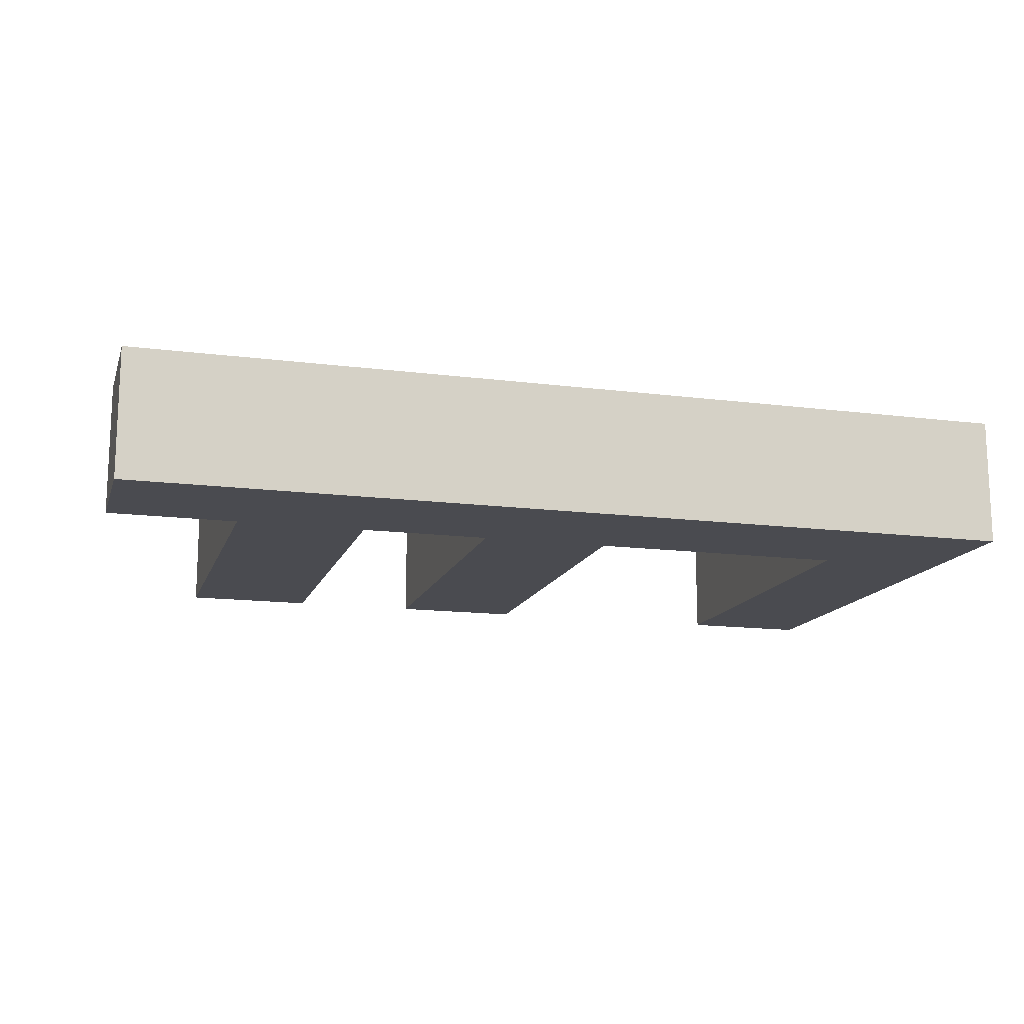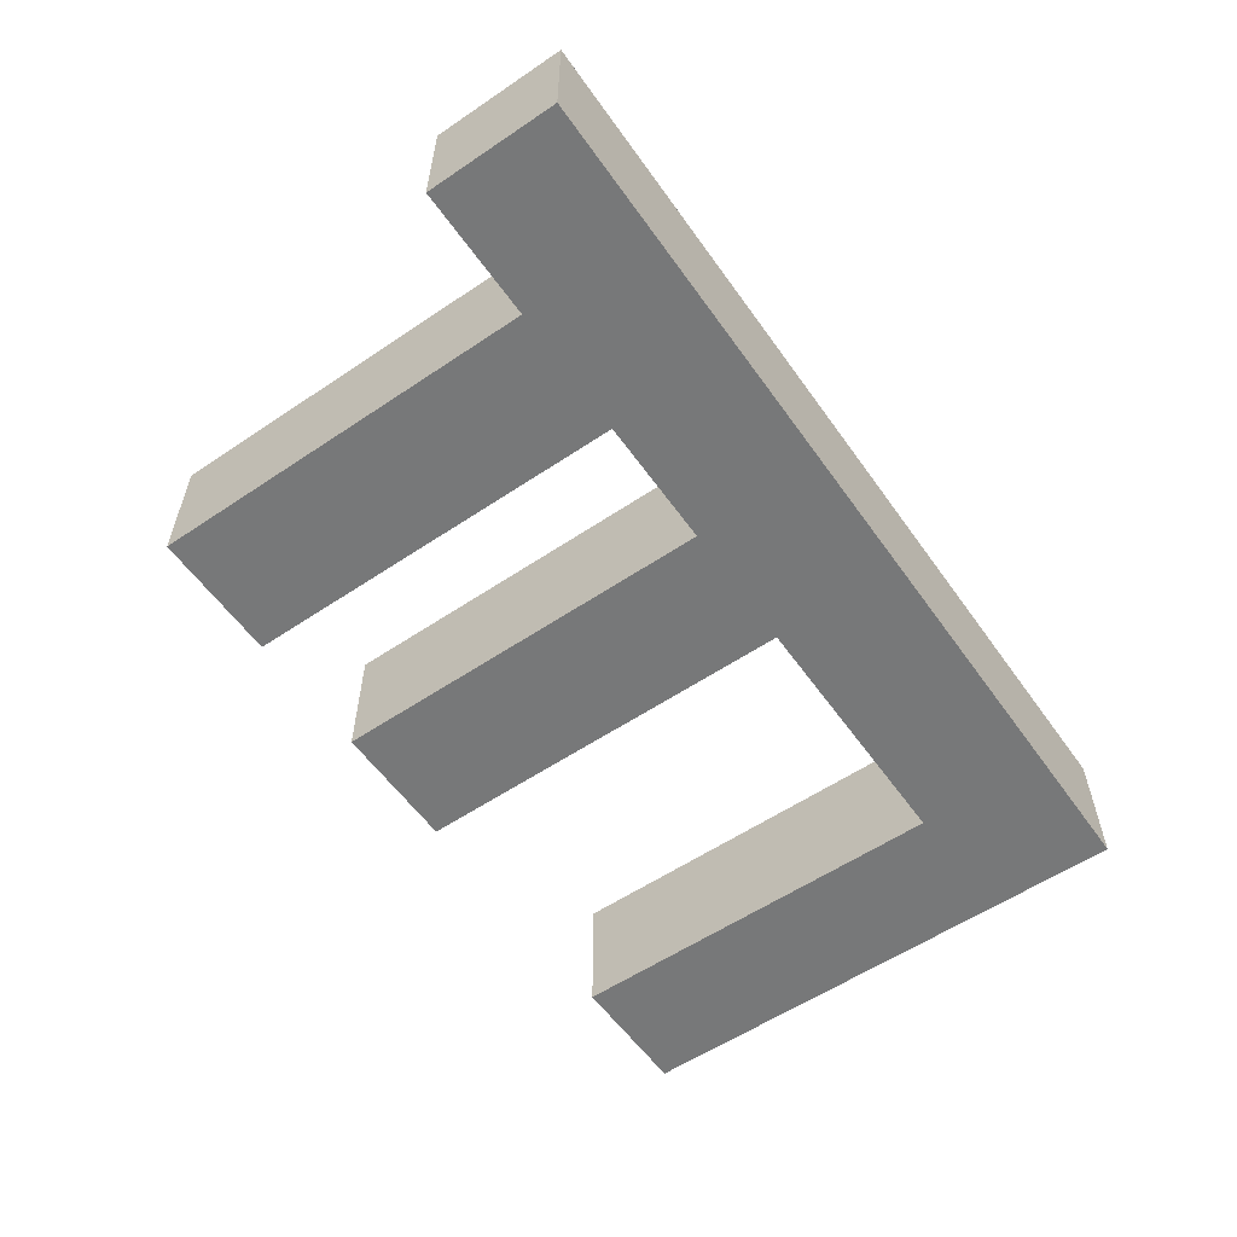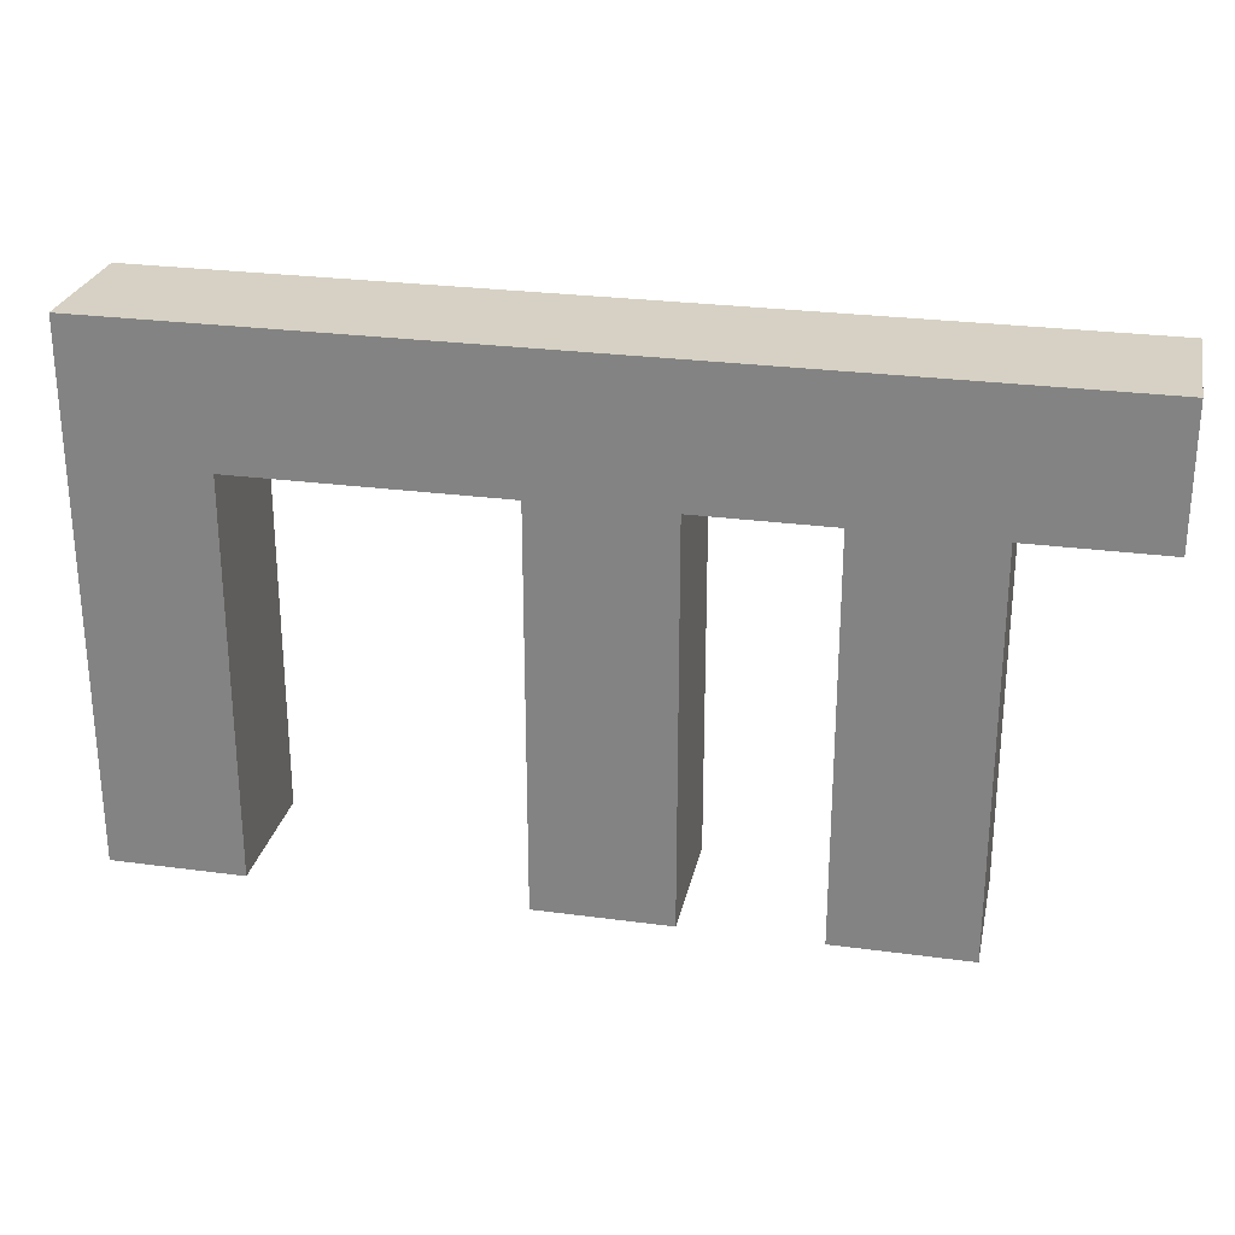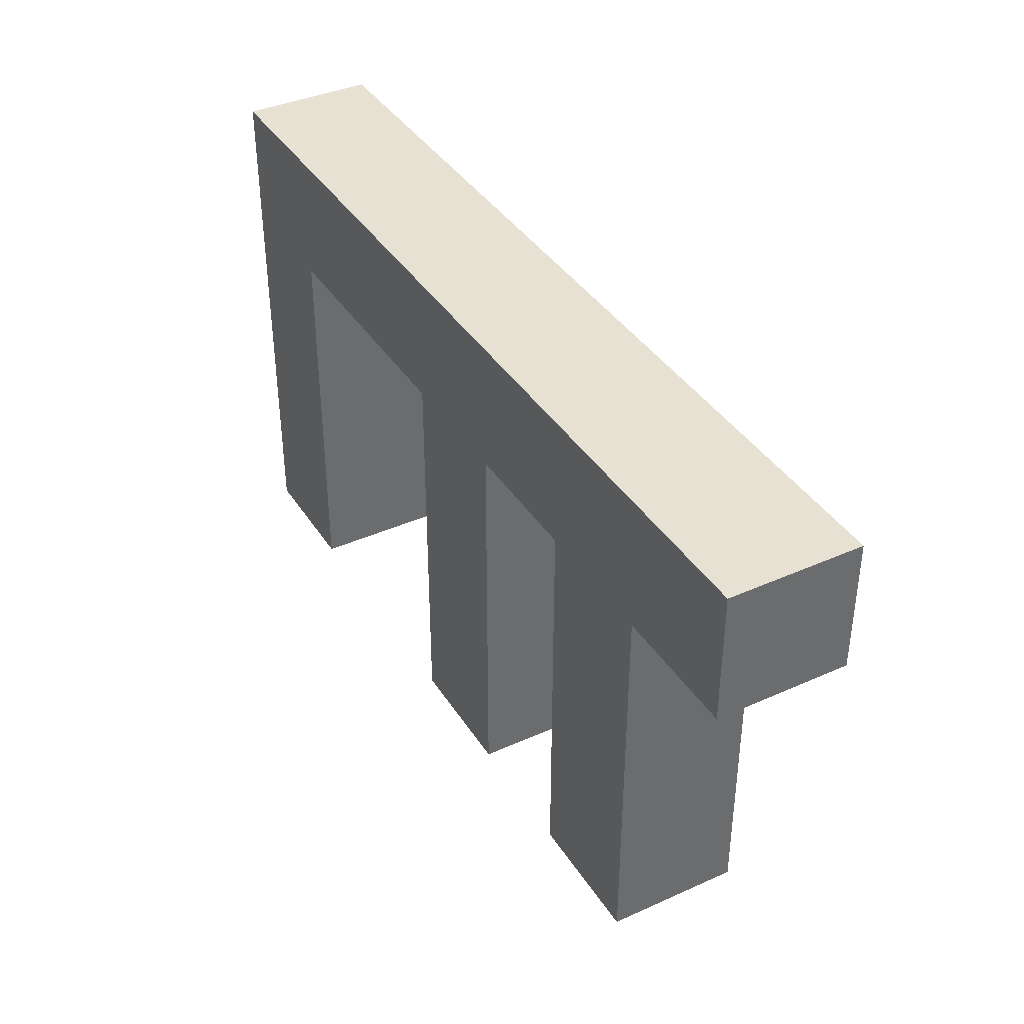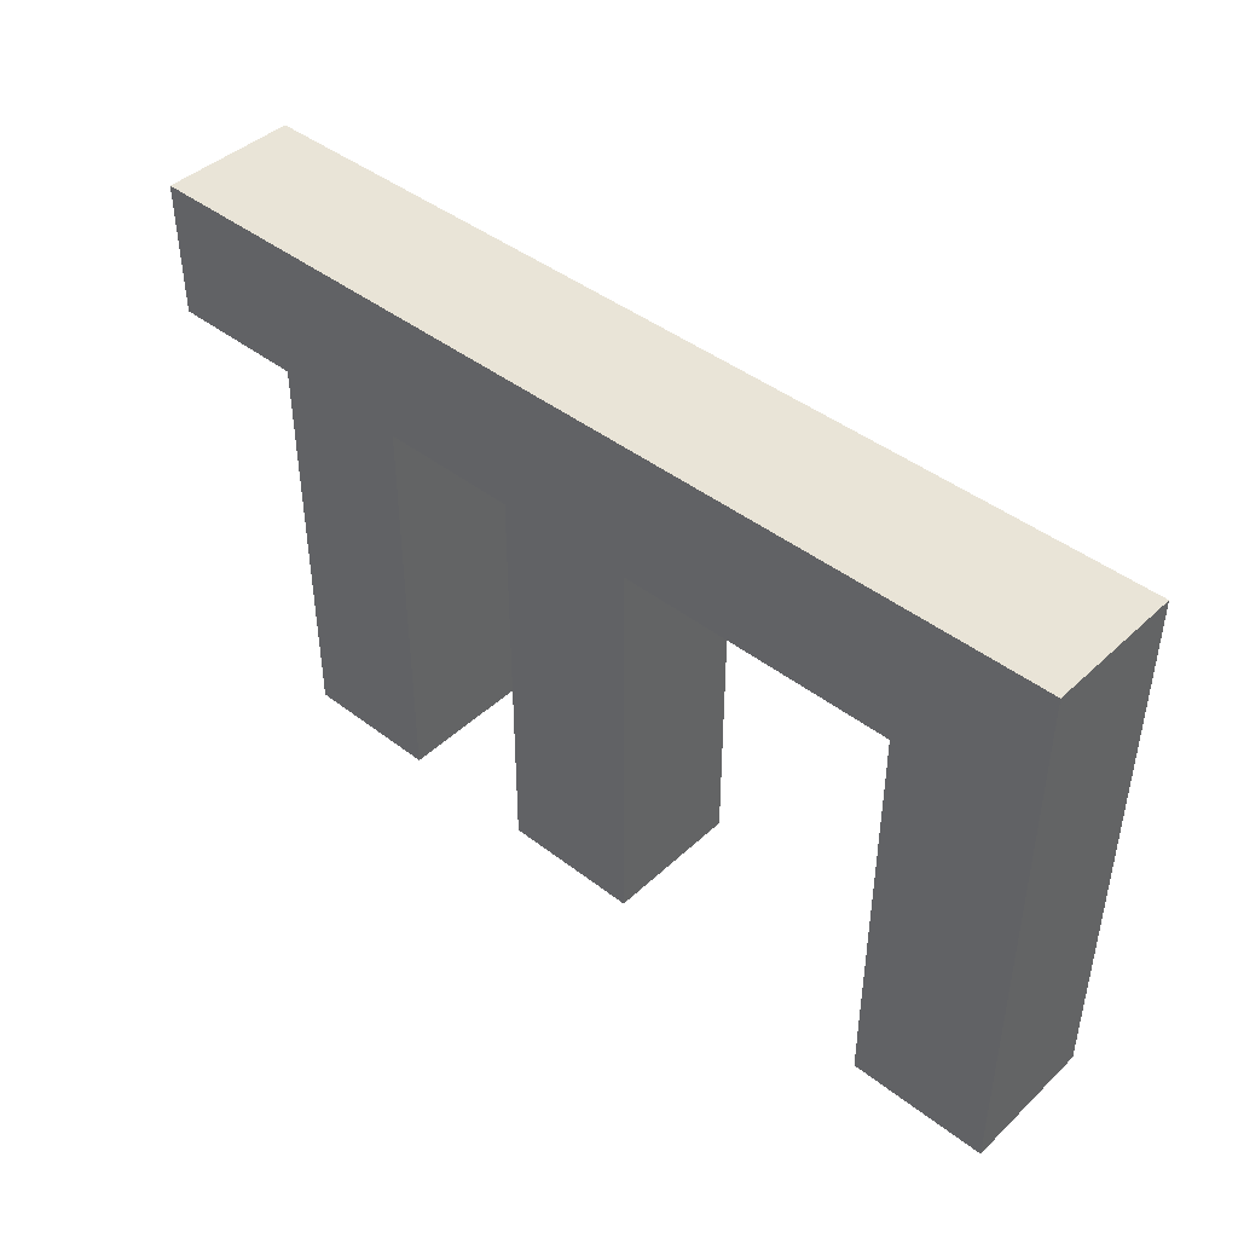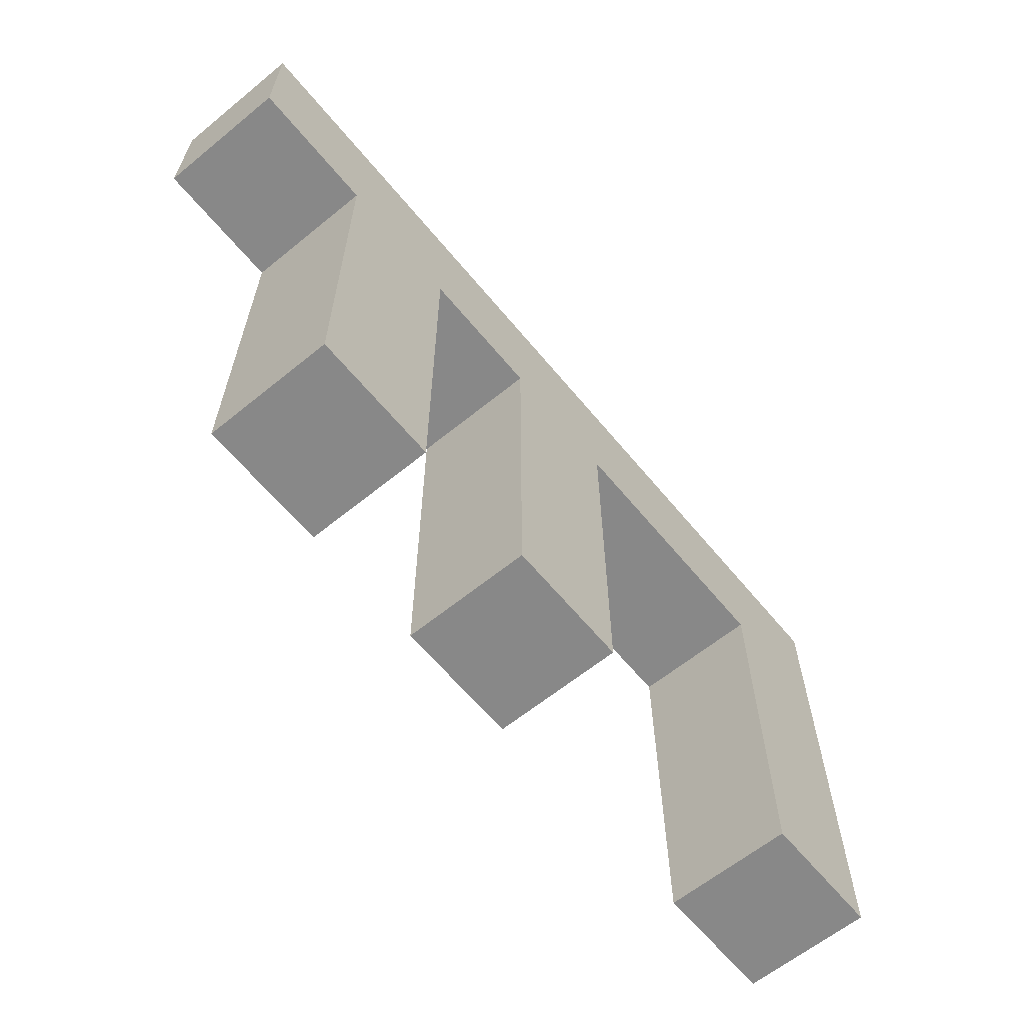
<metadata>
{"format":"obj","ext":"obj","renderer":"f3d","projection":"perspective","resolution":1024,"background":"white","views":[{"elev":-14.5,"azim":164.3,"up":"+Z"},{"elev":-57.4,"azim":125.0,"up":"+Z"},{"elev":26.6,"azim":11.9,"up":"+Y"},{"elev":38.9,"azim":60.7,"up":"+Y"},{"elev":43.1,"azim":-137.6,"up":"+Y"},{"elev":-62.7,"azim":129.5,"up":"+Y"}]}
</metadata>
<code>
o rail1
v -1 0.6 1.5
v -1 0.6 1.4
v -1 0.9 1.5
v -1 0.9 1.4
v -1 1 1.5
v -1 1 1.4
v -0.7 0.6 1.5
v -0.7 0.6 1.4
v -0.7 0.9 1.5
v -0.7 0.9 1.4
v -0.5 0.6 1.5
v -0.5 0.6 1.4
v -0.5 0.9 1.5
v -0.5 0.9 1.4
v -0.9 0.6 1.5
v -0.9 0.6 1.4
v -0.9 0.9 1.5
v -0.9 0.9 1.4
v -0.6 0.6 1.5
v -0.6 0.6 1.4
v -0.6 0.9 1.5
v -0.6 0.9 1.4
v -0.4 0.6 1.5
v -0.4 0.6 1.4
v -0.4 0.9 1.5
v -0.4 0.9 1.4
v -0.3 0.9 1.5
v -0.3 0.9 1.4
v -0.3 1 1.5
v -0.3 1 1.4
v -1 0.6 1.5
v -1 0.9 1.5
v -1 1 1.5
v -0.9 0.6 1.5
v -0.9 0.9 1.5
v -0.7 0.6 1.5
v -0.7 0.9 1.5
v -0.6 0.6 1.5
v -0.6 0.9 1.5
v -0.5 0.6 1.5
v -0.5 0.9 1.5
v -0.4 0.6 1.5
v -0.4 0.9 1.5
v -0.3 0.9 1.5
v -0.3 1 1.5
v -1 0.6 1.4
v -1 0.9 1.4
v -1 1 1.4
v -0.9 0.6 1.4
v -0.9 0.9 1.4
v -0.7 0.6 1.4
v -0.7 0.9 1.4
v -0.6 0.6 1.4
v -0.6 0.9 1.4
v -0.5 0.6 1.4
v -0.5 0.9 1.4
v -0.4 0.6 1.4
v -0.4 0.9 1.4
v -0.3 0.9 1.4
v -0.3 1 1.4
v -1 0.6 1.5
v -0.9 0.6 1.5
v -0.7 0.6 1.5
v -0.6 0.6 1.5
v -0.5 0.6 1.5
v -0.4 0.6 1.5
v -1 0.6 1.4
v -0.9 0.6 1.4
v -0.7 0.6 1.4
v -0.6 0.6 1.4
v -0.5 0.6 1.4
v -0.4 0.6 1.4
v -0.9 0.9 1.5
v -0.7 0.9 1.5
v -0.6 0.9 1.5
v -0.5 0.9 1.5
v -0.4 0.9 1.5
v -0.3 0.9 1.5
v -0.9 0.9 1.4
v -0.7 0.9 1.4
v -0.6 0.9 1.4
v -0.5 0.9 1.4
v -0.4 0.9 1.4
v -0.3 0.9 1.4
v -1 1 1.5
v -0.3 1 1.5
v -1 1 1.4
v -0.3 1 1.4
f 3 2 1
f 4 2 3
f 5 4 3
f 6 4 5
f 9 8 7
f 10 8 9
f 13 12 11
f 14 12 13
f 15 16 17
f 17 16 18
f 19 20 21
f 21 20 22
f 23 24 25
f 25 24 26
f 27 28 29
f 29 28 30
f 34 32 31
f 35 33 32
f 35 32 34
f 37 33 35
f 38 37 36
f 39 33 37
f 39 37 38
f 41 33 39
f 42 41 40
f 43 33 41
f 43 41 42
f 44 33 43
f 45 33 44
f 46 47 49
f 47 48 50
f 49 47 50
f 50 48 52
f 51 52 53
f 52 48 54
f 53 52 54
f 54 48 56
f 55 56 57
f 56 48 58
f 57 56 58
f 58 48 59
f 59 48 60
f 67 62 61
f 68 62 67
f 69 64 63
f 70 64 69
f 71 66 65
f 72 66 71
f 79 74 73
f 80 74 79
f 81 76 75
f 82 76 81
f 83 78 77
f 84 78 83
f 85 86 87
f 87 86 88

</code>
